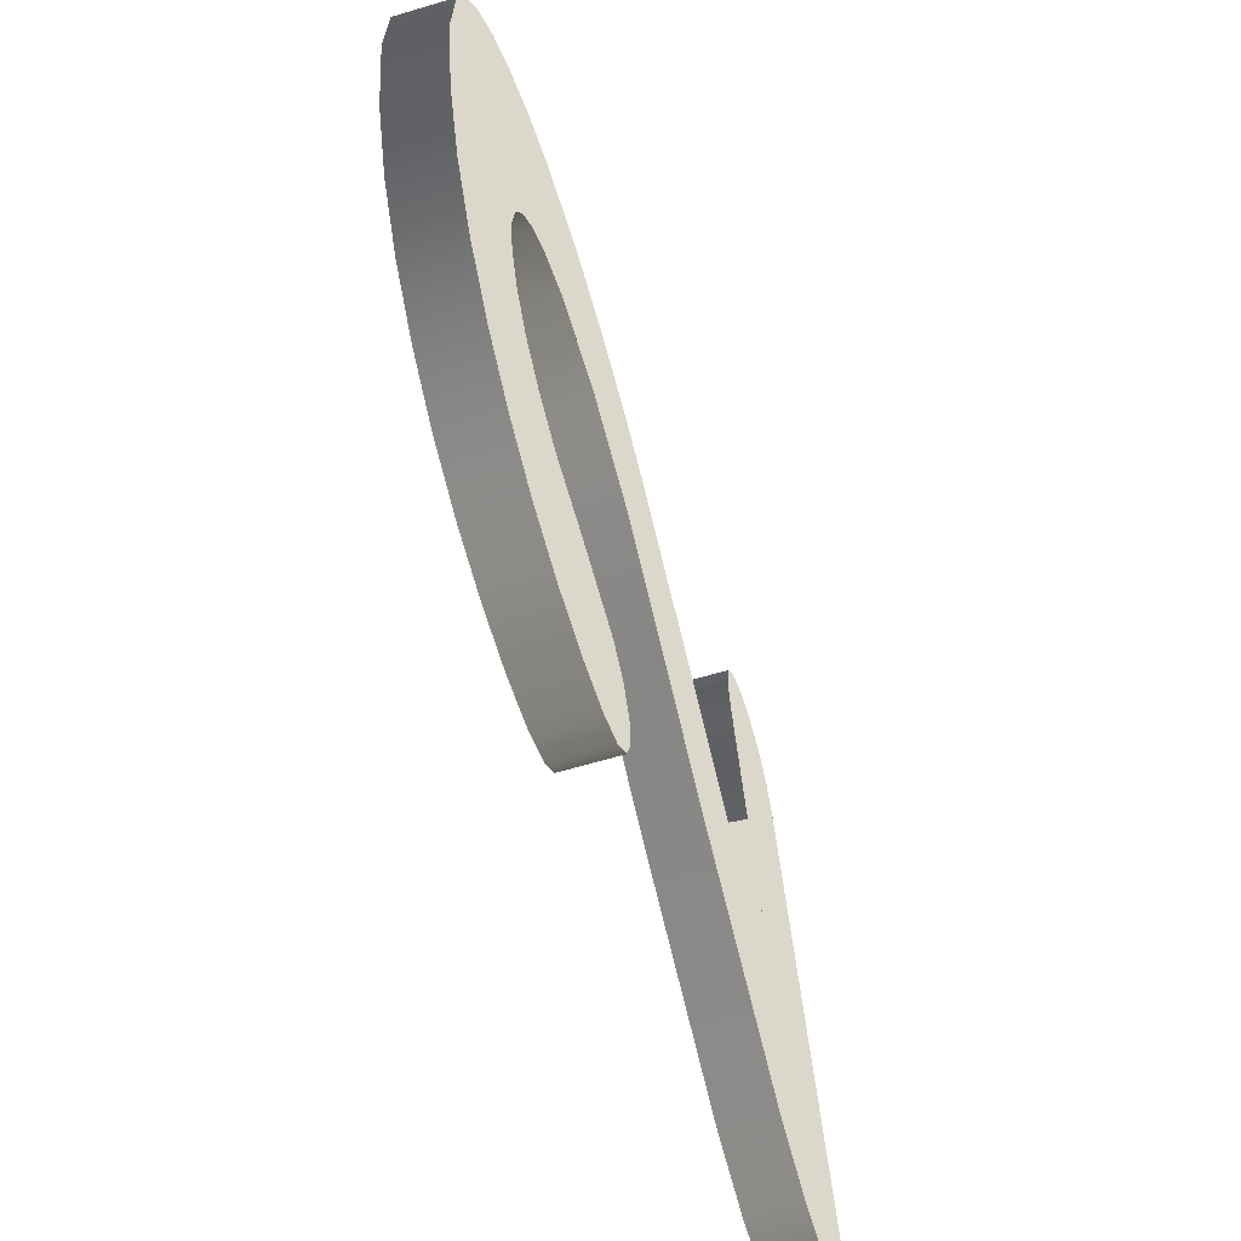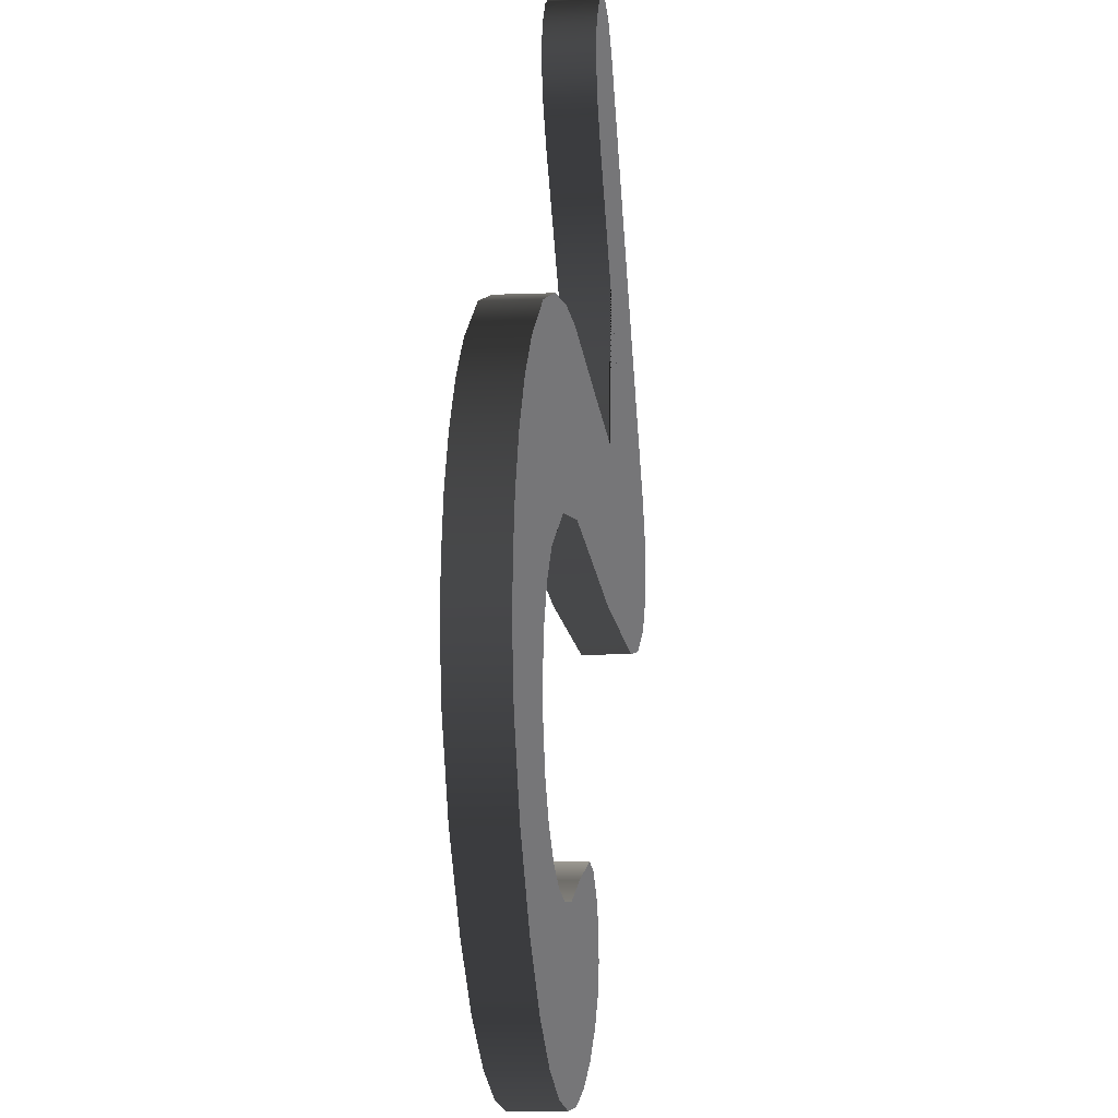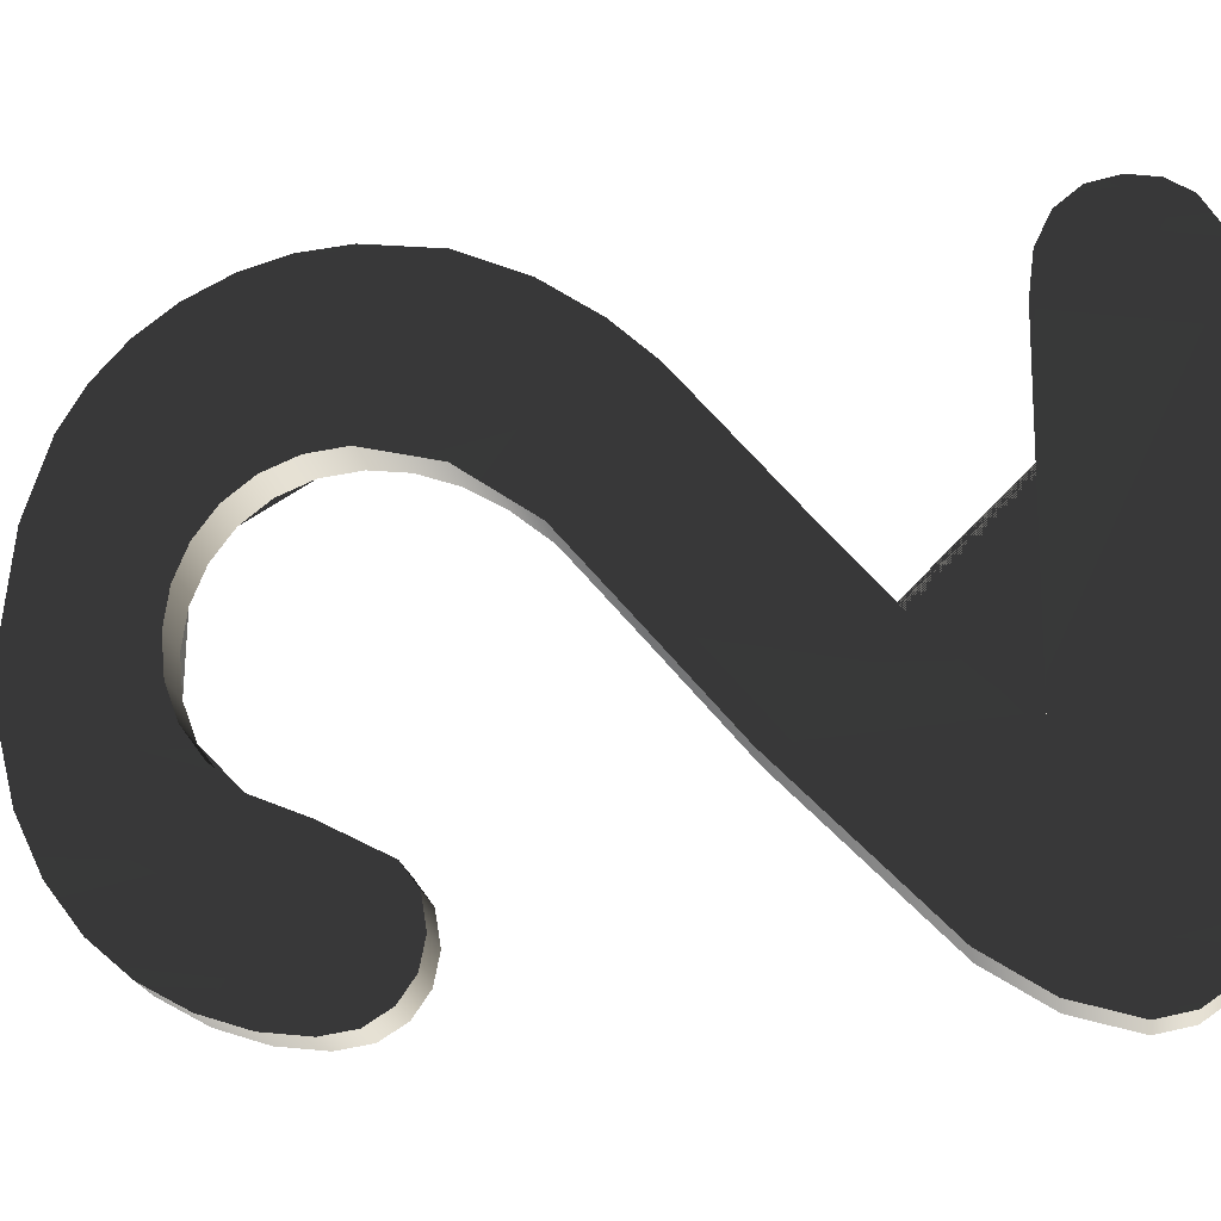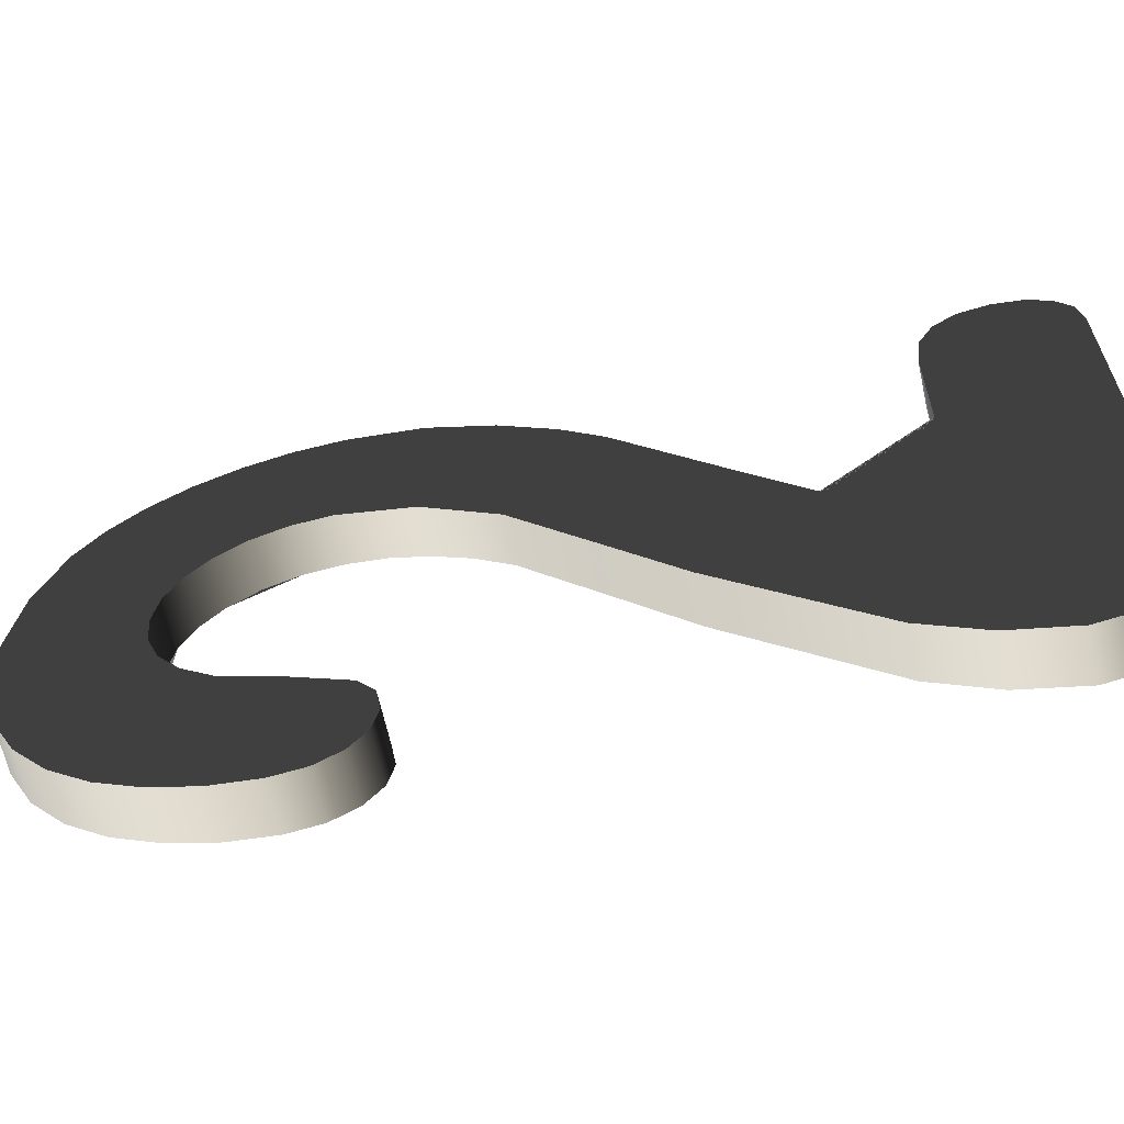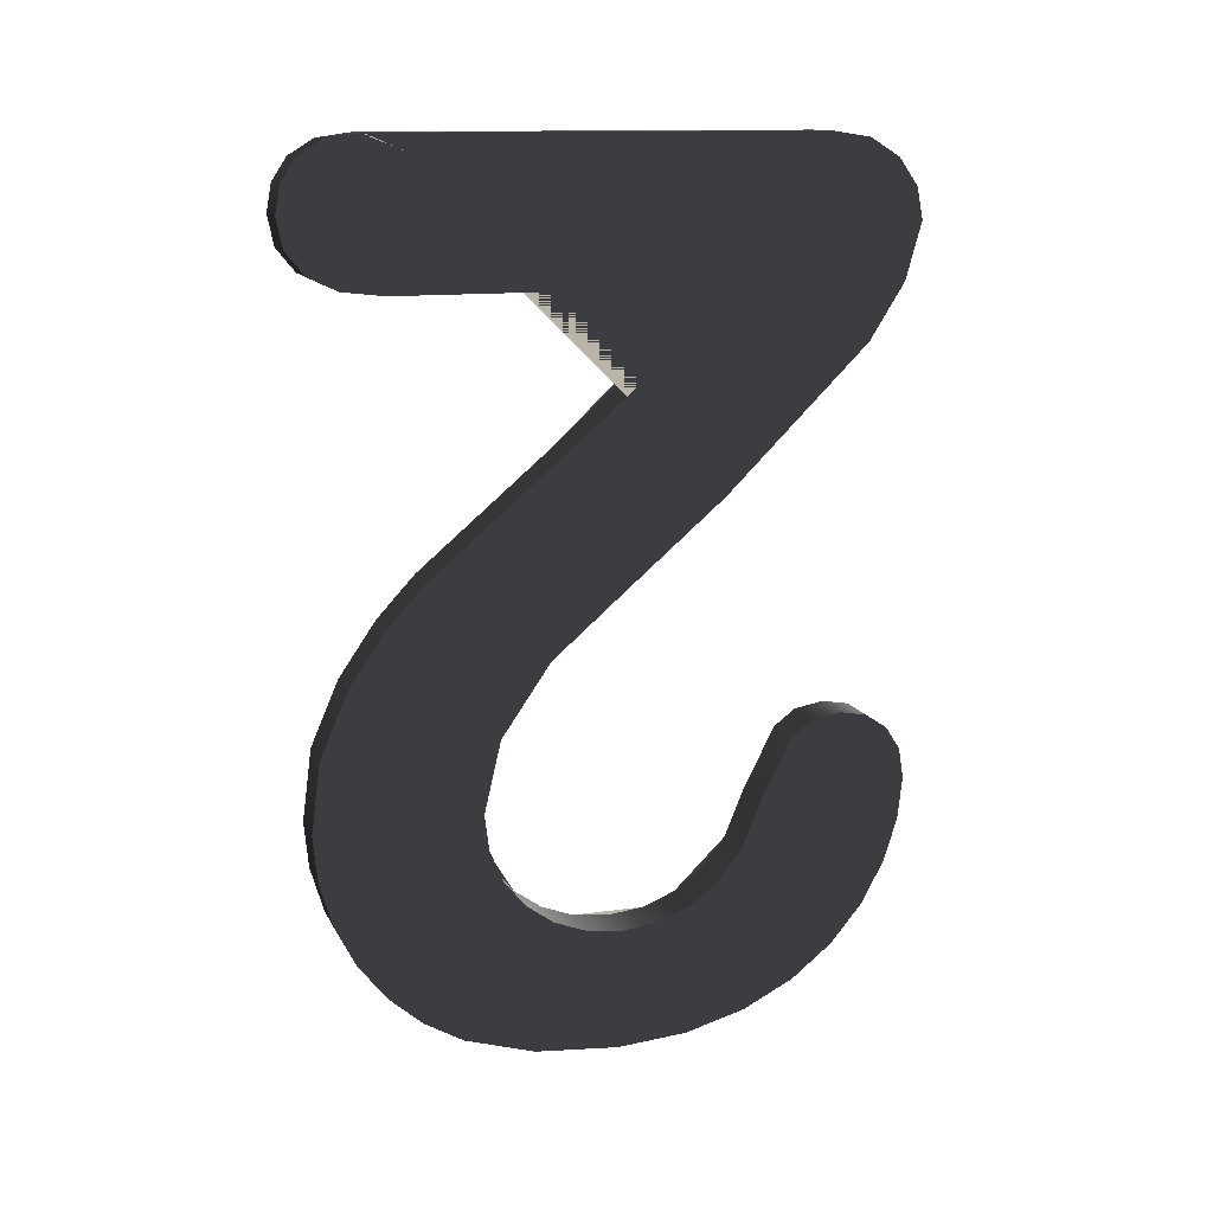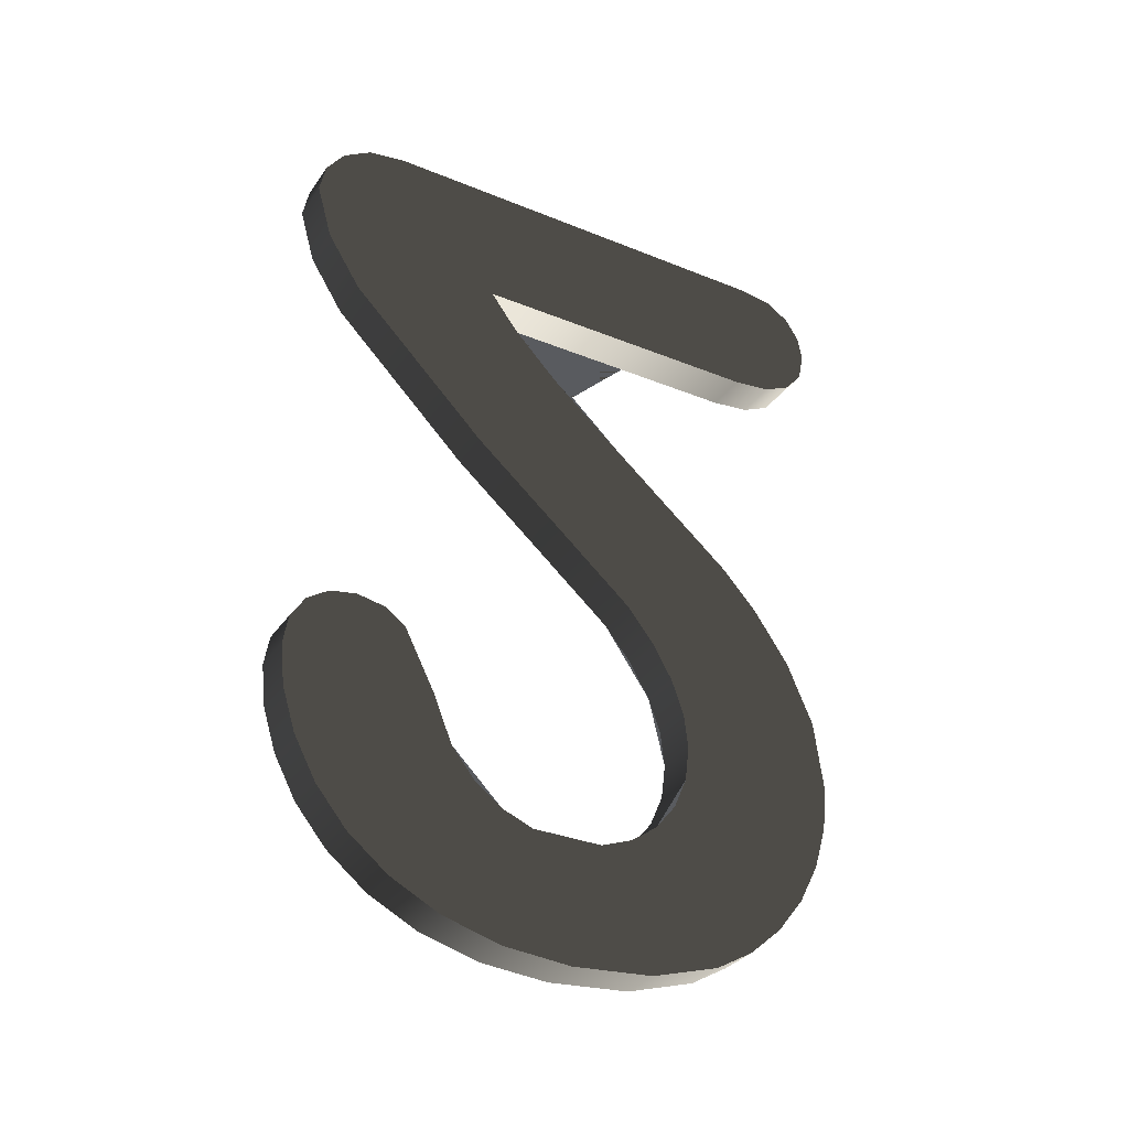
<metadata>
{"format":"obj","ext":"obj","renderer":"f3d","projection":"perspective","resolution":1024,"background":"white","views":[{"elev":-48.4,"azim":-163.8,"up":"+Y"},{"elev":32.4,"azim":-174.7,"up":"+Y"},{"elev":-16.6,"azim":-80.7,"up":"+Y"},{"elev":-61.0,"azim":-77.5,"up":"+Y"},{"elev":13.0,"azim":-112.4,"up":"+Z"},{"elev":-32.7,"azim":56.2,"up":"+Z"}]}
</metadata>
<code>
o 2__188018__temp_2__188018_.004
v -7e-05 -0.02161 -0.01832
v 6e-06 -0.02062 -0.02145
v -7e-05 -0.02159 -0.01315
v -9.5e-05 -0.02194 -0.01532
v 0.000131 -0.01898 -0.02449
v 1.1e-05 -0.02054 -0.01148
v 0.000309 -0.0167 -0.02724
v 0.000133 -0.01896 -0.01043
v 0.000446 -0.01489 -0.01046
v 0.000283 -0.01701 -0.01008
v 0.000535 -0.01373 -0.02959
v 0.000565 -0.01334 -0.01161
v 0.000817 -0.01007 -0.03144
v 0.000738 -0.01109 -0.016
v 0.001152 -0.005714 -0.03263
v 0.000847 -0.009666 -0.01949
v 0.001139 -0.00589 -0.02316
v 0.000982 -0.007927 -0.02163
v 0.00154 -0.000667 -0.03303
v 0.001319 -0.003553 -0.02408
v 0.001716 0.001611 -0.02409
v 0.00152 -0.000921 -0.02439
v 0.002005 0.005353 -0.03252
v 0.001896 0.003941 -0.0232
v 0.002394 0.01042 -0.03099
v 0.002048 0.005936 -0.02176
v 0.002241 0.008437 -0.01756
v 0.002168 0.007466 -0.01985
v 0.002551 0.01246 0.001145
v 0.002267 0.008761 -0.01498
v 0.001457 -0.001769 0.000228
v 0.001175 -0.005421 0.01697
v 0.001015 -0.007502 0.01973
v 0.000956 -0.008266 0.005744
v 0.00185 0.003346 0.008831
v 0.001436 -0.002042 0.01348
v 0.001901 0.004026 -0.004733
v 0.002059 0.006063 -0.007258
v 0.002173 0.00755 -0.009844
v 0.002244 0.008458 -0.01244
v 0.00261 0.01321 -0.02937
v 0.002757 0.01515 -0.001774
v 0.002795 0.01564 -0.02724
v 0.00296 0.01779 -0.005627
v 0.00295 0.01764 -0.02467
v 0.003064 0.01914 -0.02173
v 0.003138 0.02008 -0.01854
v 0.00311 0.01974 -0.01019
v 0.003161 0.02039 -0.01523
v -2.2e-05 -0.02097 0.0198
v 2.9e-05 -0.02033 0.02802
v -7.5e-05 -0.02166 0.0261
v -0.000108 -0.02211 0.02387
v 0.000171 -0.01846 0.01582
v 0.000192 -0.01819 0.02934
v 0.00041 -0.01536 0.02979
v 0.002816 0.0159 0.02979
v 0.002722 0.01466 0.01973
v 0.002945 0.01758 0.02007
v 0.00311 0.01972 0.0211
v 0.003003 0.01834 0.02942
v 0.003209 0.02102 0.0227
v 0.003138 0.02008 0.02834
v 0.003242 0.02146 0.0248
v 0.003217 0.02111 0.02673
v -0.00199 -0.005178 0.01697
v -0.00215 -0.007258 0.01973
v -0.00324 -0.02142 0.0261
v -0.003138 -0.02008 0.02802
v -0.003187 -0.02072 0.0198
v -0.003275 -0.02186 0.02387
v -0.002973 -0.01795 0.02934
v -0.002993 -0.01821 0.01582
v -0.002755 -0.01511 0.02979
v -0.002209 -0.008023 0.005744
v -0.000349 0.01614 0.02979
v -0.00022 0.01783 0.02007
v -0.000446 0.01491 0.01973
v -0.000161 0.01859 0.02942
v -5.7e-05 0.01996 0.0211
v -2.9e-05 0.02032 0.02834
v 4.4e-05 0.02126 0.0227
v 5.2e-05 0.02135 0.02673
v 7.7e-05 0.0217 0.0248
v -0.001711 -0.001529 0.000228
v -0.001731 -0.001797 0.01348
v -0.001317 0.00359 0.008831
v -0.000616 0.0127 0.001145
v -0.001264 0.004271 -0.004733
v -0.000992 0.007796 -0.009844
v -0.001106 0.006308 -0.007258
v -0.000901 0.009006 -0.01498
v -0.000923 0.008703 -0.01244
v -0.000558 0.01345 -0.02937
v -0.000771 0.01066 -0.03099
v -0.000408 0.01539 -0.001774
v -0.00037 0.01588 -0.02724
v -0.000205 0.01803 -0.005627
v -0.000217 0.01789 -0.02467
v -5.5e-05 0.01998 -0.01019
v -0.0001 0.01939 -0.02173
v -4e-06 0.02064 -0.01523
v -2.9e-05 0.02033 -0.01854
v -0.003235 -0.02135 -0.01315
v -0.003161 -0.02038 -0.02145
v -0.003237 -0.02137 -0.01832
v -0.003263 -0.0217 -0.01532
v -0.003153 -0.02029 -0.01148
v -0.003034 -0.01874 -0.02449
v -0.003032 -0.01871 -0.01043
v -0.002859 -0.01645 -0.02724
v -0.002882 -0.01677 -0.01008
v -0.002719 -0.01464 -0.01046
v -0.0026 -0.0131 -0.01161
v -0.00263 -0.01349 -0.02959
v -0.002427 -0.01085 -0.016
v -0.002348 -0.009829 -0.03144
v -0.002318 -0.009426 -0.01949
v -0.002013 -0.005471 -0.03263
v -0.002183 -0.007683 -0.02163
v -0.002026 -0.005646 -0.02316
v -0.001848 -0.003308 -0.02408
v -0.001624 -0.000423 -0.03303
v -0.001645 -0.000677 -0.02439
v -0.001449 0.001856 -0.02409
v -0.001271 0.004184 -0.0232
v -0.001162 0.005597 -0.03252
v -0.001116 0.006181 -0.02176
v -0.001 0.00771 -0.01985
v -0.000923 0.00868 -0.01756
f 1 2 3 4
f 3 2 5 6
f 6 5 7 8
f 8 7 9 10
f 9 7 11 12
f 12 11 13 14
f 14 13 15 16
f 16 15 17 18
f 17 15 19 20
f 20 19 21 22
f 21 19 23 24
f 24 23 25 26
f 26 25 27 28
f 27 25 29 30
f 31 32 33 34
f 32 31 35 36
f 35 31 37 29
f 29 37 38 39
f 29 39 40 30
f 29 25 41 42
f 42 41 43 44
f 44 43 45 46
f 44 46 47 48
f 48 47 49
f 50 51 52 53
f 51 50 54 55
f 55 54 34 56
f 56 34 33 57
f 57 33 58 59
f 57 59 60 61
f 61 60 62 63
f 63 62 64 65
f 33 32 66 67
f 68 69 70 71
f 70 69 72 73
f 73 72 74 75
f 75 74 76 67
f 67 76 77 78
f 77 76 79 80
f 80 79 81 82
f 82 81 83 84
f 67 66 85 75
f 85 66 86 87
f 85 87 88 89
f 89 88 90 91
f 90 88 92 93
f 92 88 94 95
f 94 88 96 97
f 97 96 98 99
f 99 98 100 101
f 101 100 102 103
f 104 105 106 107
f 105 104 108 109
f 109 108 110 111
f 111 110 112 113
f 111 113 114 115
f 115 114 116 117
f 117 116 118 119
f 119 118 120 121
f 119 121 122 123
f 123 122 124 125
f 123 125 126 127
f 127 126 128 95
f 95 128 129 130
f 95 130 92
f 36 86 66 32
f 87 86 36 35
f 29 88 87 35
f 42 96 88 29
f 44 98 96 42
f 48 100 98 44
f 49 102 100 48
f 47 103 102 49
f 46 101 103 47
f 46 45 99 101
f 43 97 99 45
f 41 94 97 43
f 95 94 41 25
f 127 95 25 23
f 19 123 127 23
f 119 123 19 15
f 13 117 119 15
f 115 117 13 11
f 111 115 11 7
f 109 111 7 5
f 109 5 2 105
f 105 2 1 106
f 106 1 4 107
f 104 107 4 3
f 104 3 6 108
f 8 110 108 6
f 112 110 8 10
f 113 112 10 9
f 12 114 113 9
f 14 116 114 12
f 16 118 116 14
f 18 120 118 16
f 121 120 18 17
f 122 121 17 20
f 124 122 20 22
f 125 124 22 21
f 126 125 21 24
f 128 126 24 26
f 128 26 28 129
f 130 129 28 27
f 92 130 27 30
f 93 92 30 40
f 90 93 40 39
f 90 39 38 91
f 91 38 37 89
f 85 89 37 31
f 34 75 85 31
f 73 75 34 54
f 73 54 50 70
f 70 50 53 71
f 71 53 52 68
f 68 52 51 69
f 72 69 51 55
f 56 74 72 55
f 57 76 74 56
f 61 79 76 57
f 81 79 61 63
f 63 65 83 81
f 64 84 83 65
f 62 82 84 64
f 60 80 82 62
f 59 77 80 60
f 78 77 59 58
f 67 78 58 33

</code>
